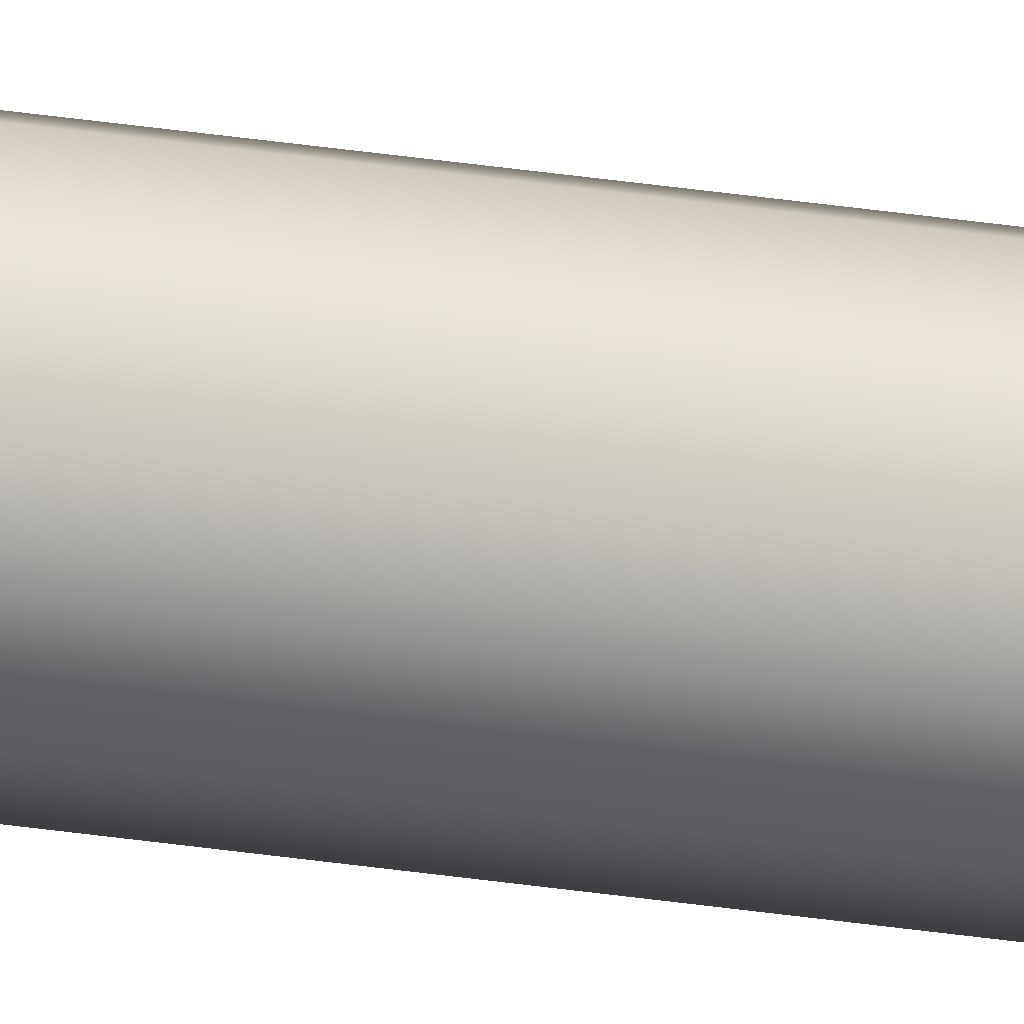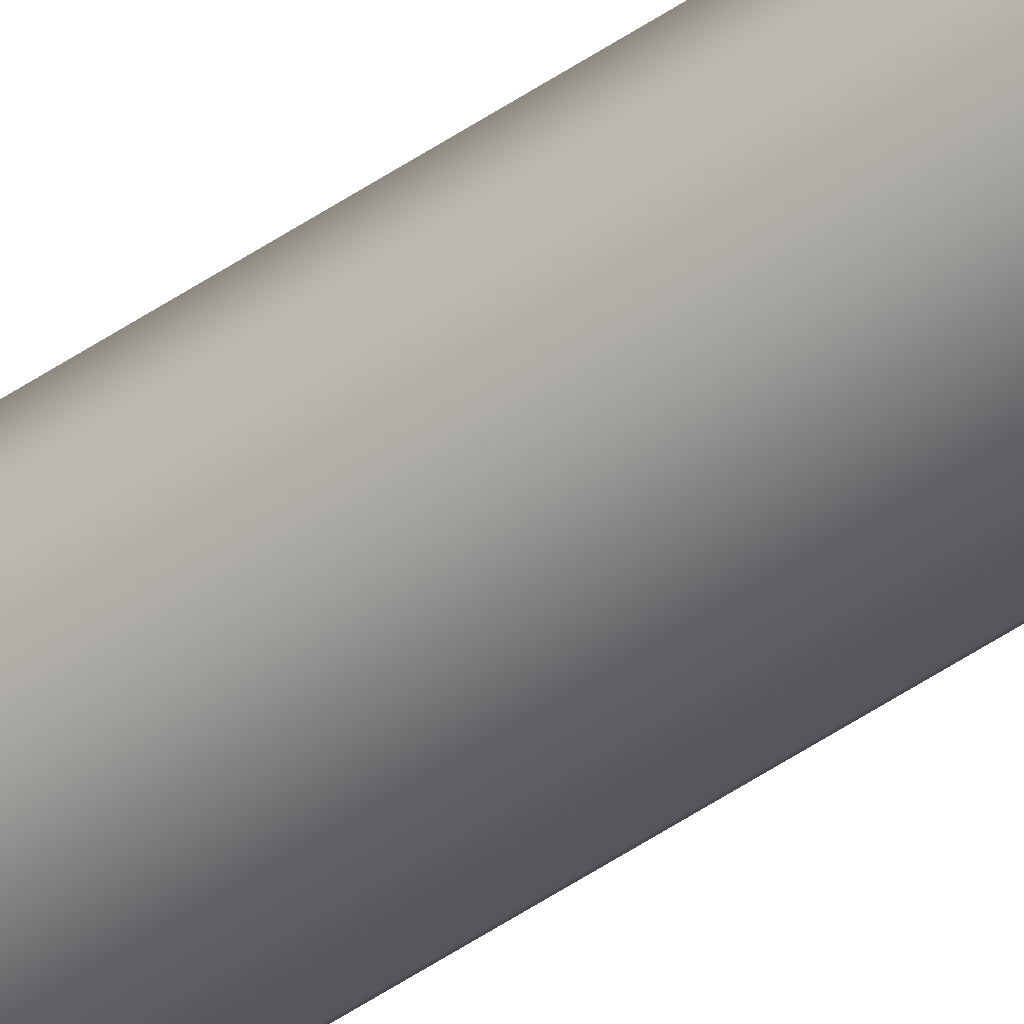
<metadata>
{"format":"obj","ext":"obj","renderer":"f3d","projection":"perspective","resolution":1024,"background":"white","views":[{"elev":32.4,"azim":102.1,"up":"+Z"},{"elev":-43.8,"azim":-50.1,"up":"+Z"}]}
</metadata>
<code>
g Solid1
v -0.002 -0.151 0
v -0.002 0.151 0
v -0.001532 -0.151 -0.001286
v -0.001532 -0.151 0.001286
v -0.001532 0.151 -0.001286
v -0.001532 0.151 0.001286
v -0.000347 -0.151 -0.00197
v -0.000347 -0.151 0.00197
v -0.000347 0.151 -0.00197
v -0.000347 0.151 0.00197
v 0.001 -0.151 -0.001732
v 0.001 -0.151 0.001732
v 0.001 0.151 -0.001732
v 0.001 0.151 0.001732
v 0.001879 -0.151 -0.000684
v 0.001879 -0.151 0.000684
v 0.001879 0.151 -0.000684
v 0.001879 0.151 0.000684
f 3 15 1
f 1 15 16
f 1 16 4
f 4 16 12
f 4 12 8
f 7 11 3
f 3 11 15
f 4 2 1
f 1 2 5
f 1 5 3
f 3 5 9
f 3 9 7
f 7 9 13
f 7 13 11
f 11 13 17
f 11 17 15
f 15 17 18
f 15 18 16
f 16 18 14
f 16 14 12
f 12 14 10
f 12 10 8
f 8 10 6
f 8 6 4
f 4 6 2
f 6 18 2
f 2 18 17
f 2 17 5
f 5 17 13
f 5 13 9
f 10 14 6
f 6 14 18

</code>
